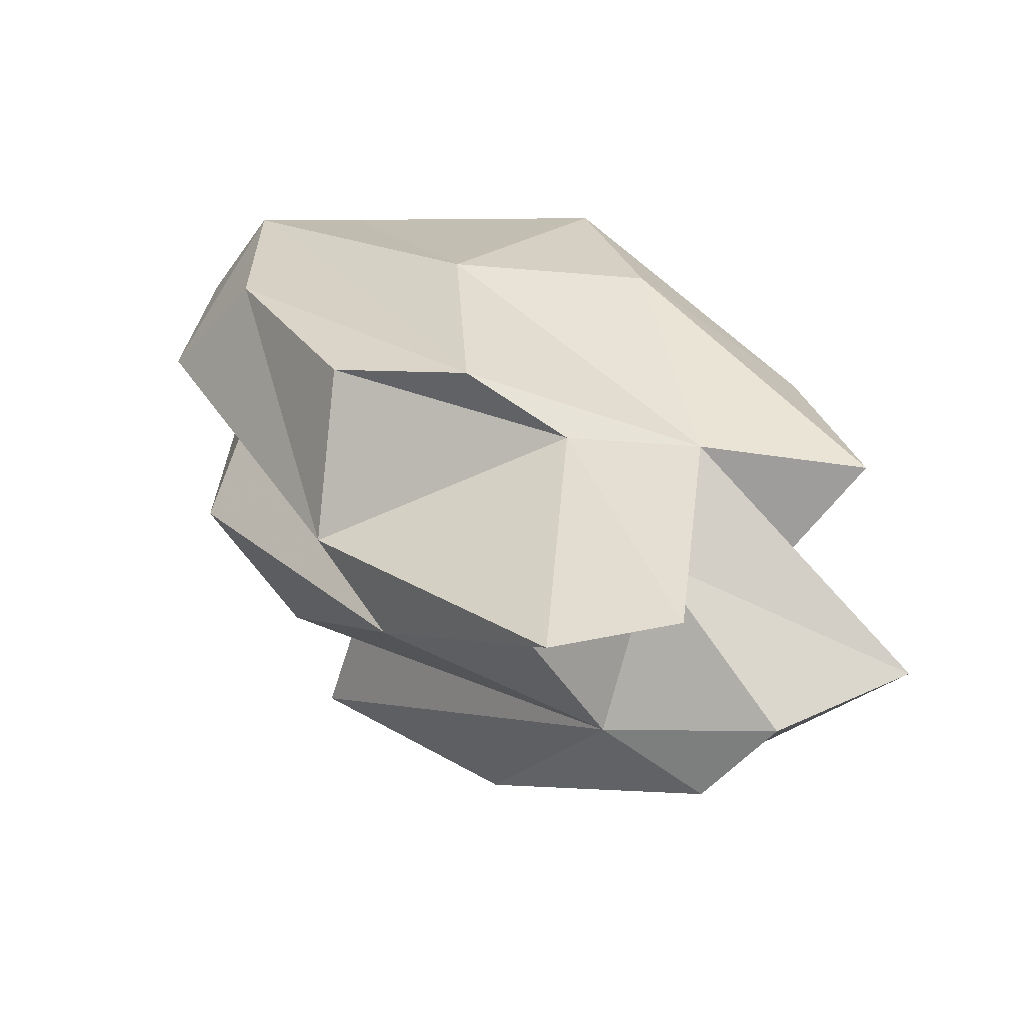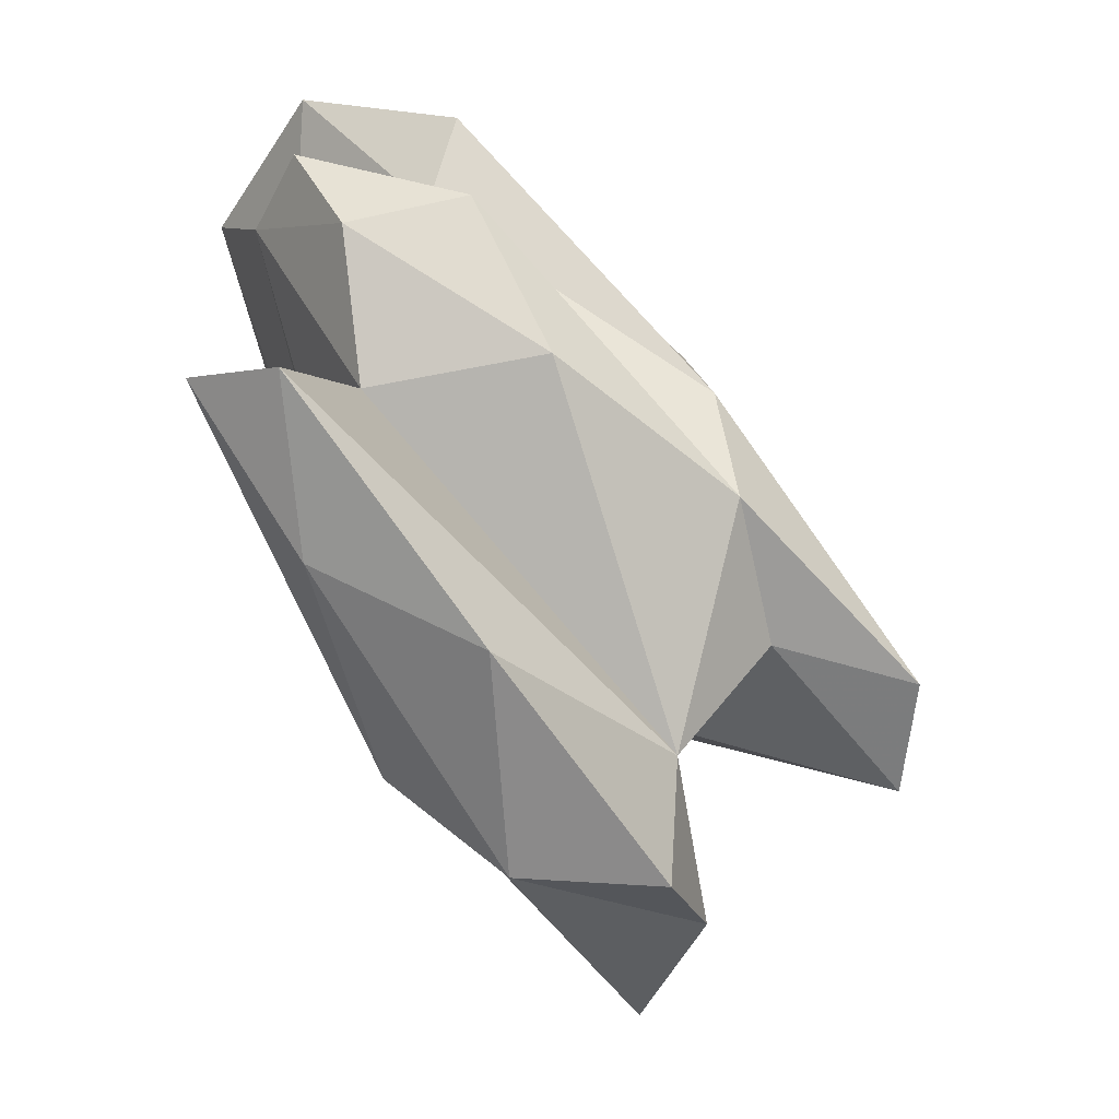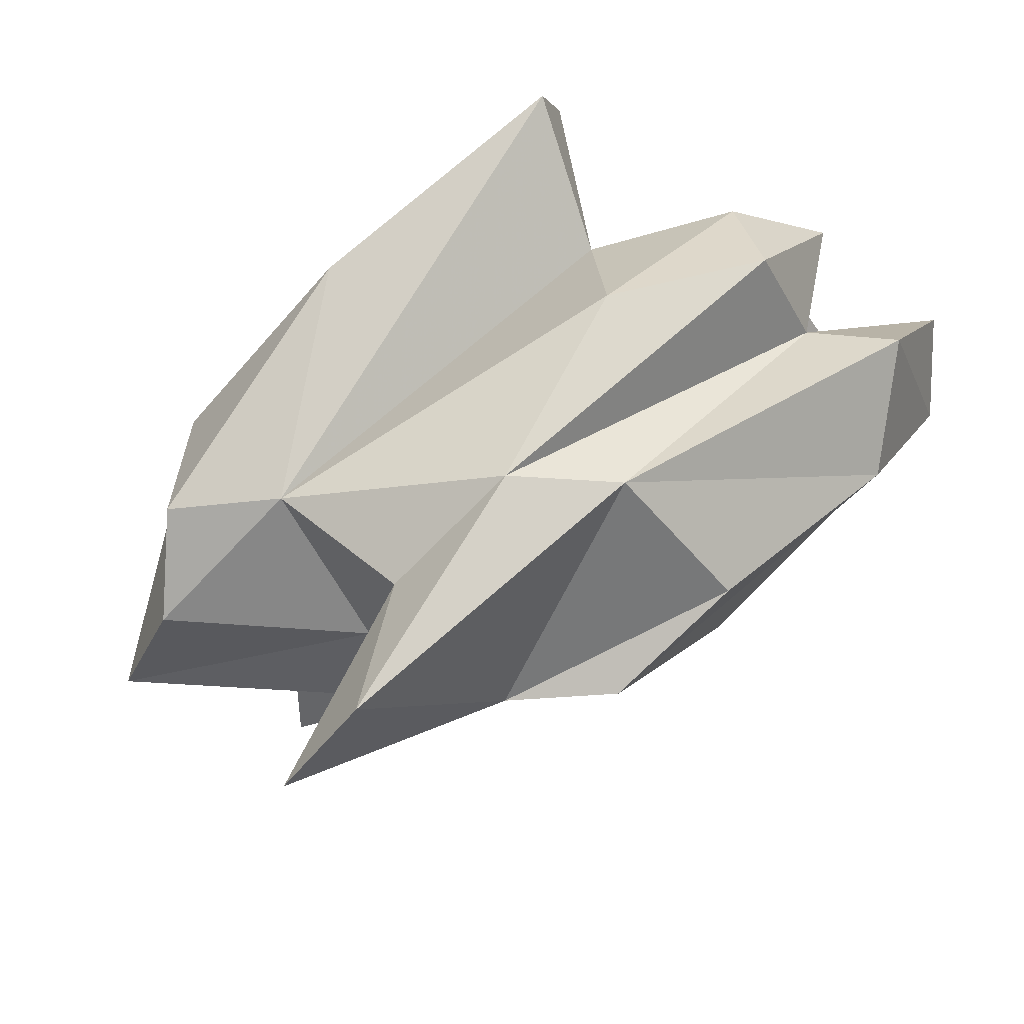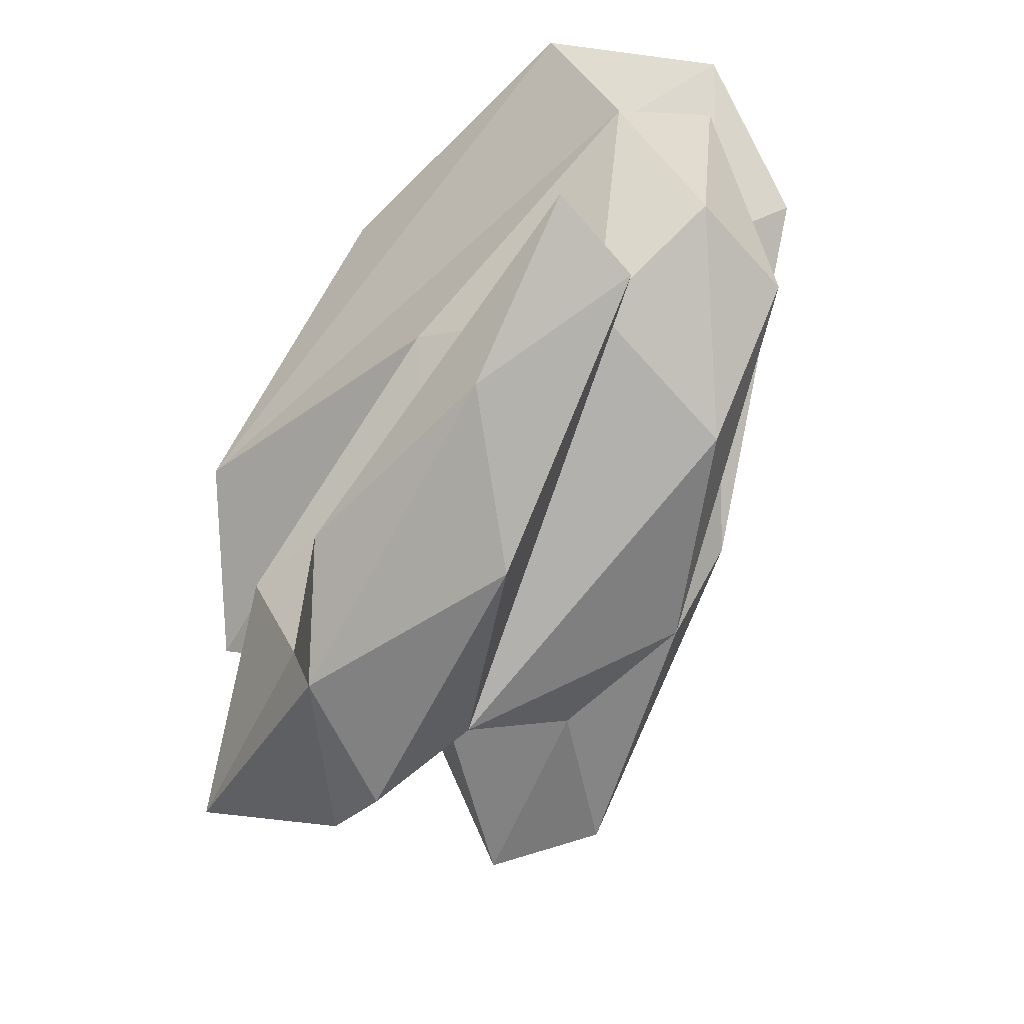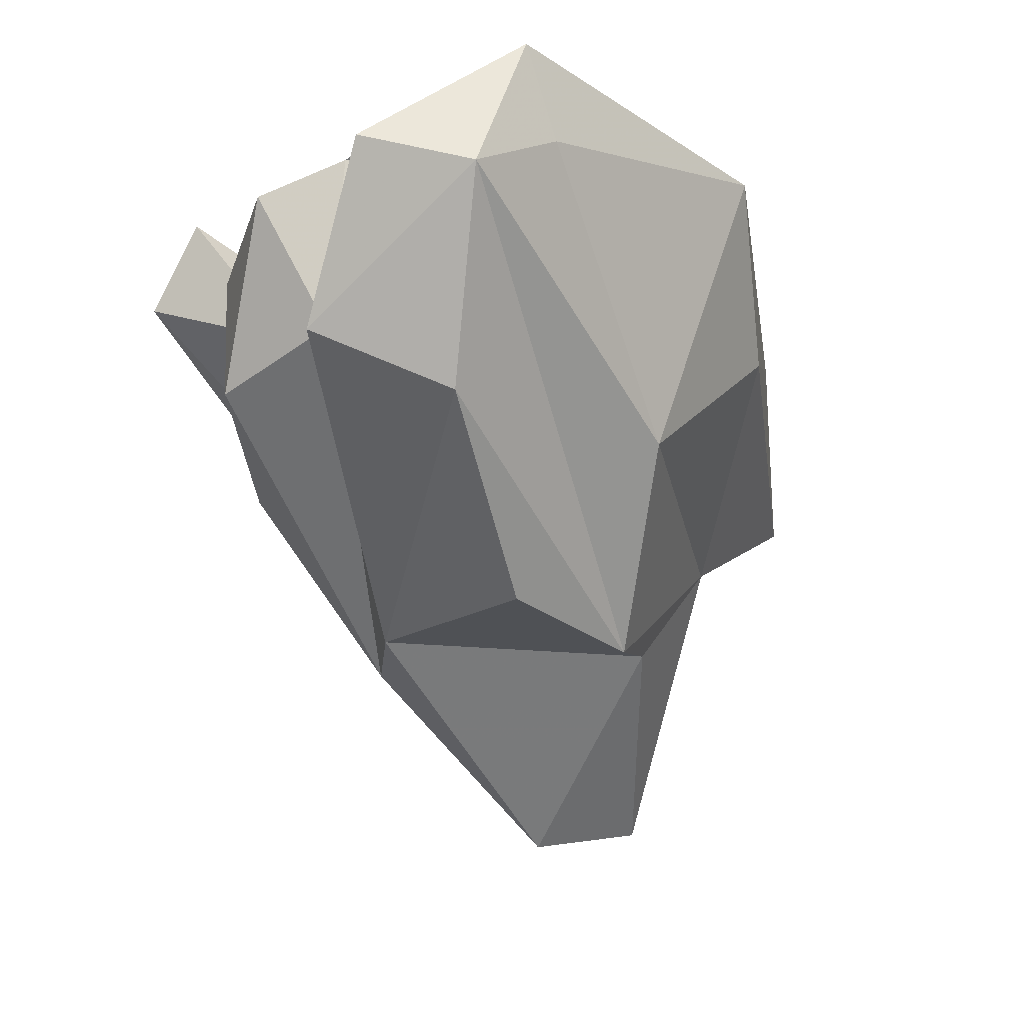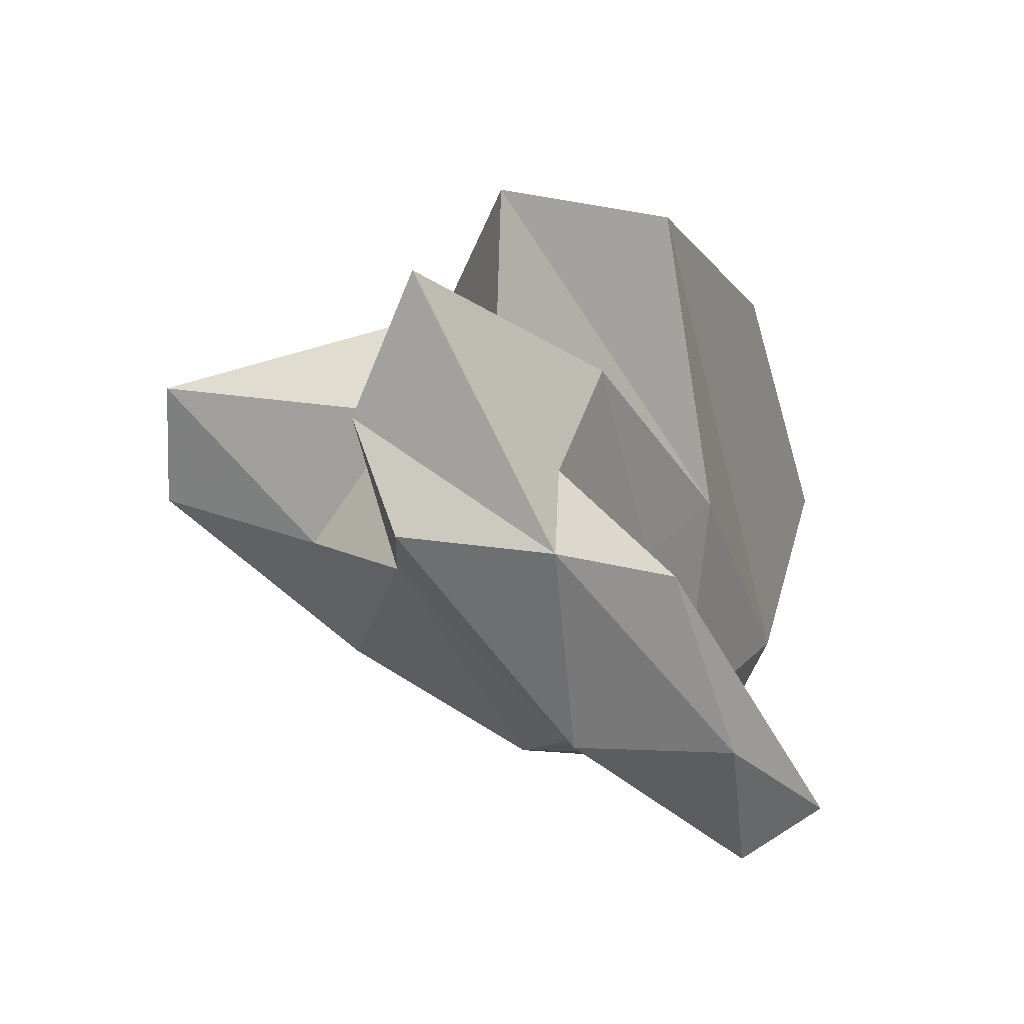
<metadata>
{"format":"obj","ext":"obj","renderer":"f3d","projection":"perspective","resolution":1024,"background":"white","views":[{"elev":6.9,"azim":14.8,"up":"+Z"},{"elev":-70.2,"azim":-86.0,"up":"+Z"},{"elev":-60.8,"azim":-137.5,"up":"+Y"},{"elev":-67.6,"azim":-145.3,"up":"+Z"},{"elev":-13.6,"azim":-45.0,"up":"+Y"},{"elev":-48.3,"azim":95.5,"up":"+Z"}]}
</metadata>
<code>
v 203.4 196 84.95
v 203.8 202.2 81.42
v 205.1 195.3 78.01
v 202.8 202.4 88.23
v 205.7 200.1 77.19
v 205.7 201.3 91.43
v 206.4 197.3 82.59
v 213.5 186.6 78.18
v 207.6 193.9 88.37
v 210.3 192.6 73.82
v 209.8 203.2 91.46
v 208.6 201.9 68.25
v 209.6 203.2 86.1
v 214 187.5 85.19
v 220 186.1 85.23
v 220.7 204.5 91.53
v 211.3 199.8 74.28
v 218.7 195.4 66.08
v 209.3 205.4 70.19
v 225.1 189 70.32
v 216.5 186 74.53
v 206.9 204.2 82.85
v 224 186.8 82.65
v 208.4 206.8 91.21
v 215.7 201.7 67.96
v 225 179.3 75.47
v 217.5 193.5 89.47
v 228.7 191 82.03
v 220.7 198.8 74.9
v 219 201.6 79.6
v 227.1 189.3 77.51
v 224.7 199.8 69.14
v 222.7 185.1 74.79
v 228.1 195.4 67.25
v 230.1 180.1 76.5
v 235.2 194.1 81.02
v 229.1 189.6 67.71
v 224.7 198.4 88.8
v 229 195.7 70.9
v 232.4 188.2 70.83
v 231.6 193.6 76.91
v 231.2 200.6 83.96
v 230.1 197.6 75.42
v 237.4 191.1 72.91
g foo
f 6 27 11
f 9 15 6
f 15 27 6
f 14 15 9
f 28 15 23
f 38 27 28
f 15 28 27
f 23 15 14
f 23 14 8
f 27 38 16
f 27 16 11
f 8 14 9
f 11 16 24
f 8 9 1
f 11 24 6
f 6 1 9
f 4 6 24
f 1 6 4
f 35 28 23
f 26 35 23
f 28 36 38
f 8 26 23
f 38 42 16
f 24 16 42
f 1 7 8
f 13 4 24
f 7 4 13
f 1 4 7
f 28 35 31
f 31 35 33
f 36 42 38
f 33 35 26
f 33 26 21
f 26 8 21
f 22 24 42
f 8 7 21
f 7 3 21
f 22 13 24
f 22 7 13
f 22 2 7
f 2 3 7
f 41 36 28
f 28 44 41
f 44 28 31
f 41 30 36
f 40 44 31
f 33 20 31
f 20 40 31
f 30 42 36
f 20 33 21
f 22 42 30
f 10 20 21
f 3 10 21
f 3 5 10
f 5 2 22
f 5 3 2
f 44 43 41
f 43 30 41
f 29 30 43
f 10 17 20
f 17 30 29
f 22 30 17
f 5 22 17
f 5 17 10
f 43 44 39
f 44 34 39
f 34 44 40
f 37 34 40
f 20 37 40
f 29 43 39
f 18 37 20
f 17 12 20
f 12 18 20
f 29 19 17
f 19 12 17
f 39 34 32
f 34 37 18
f 29 39 32
f 32 19 29
f 25 32 34
f 34 18 25
f 19 32 25
f 12 25 18
f 19 25 12
g

</code>
